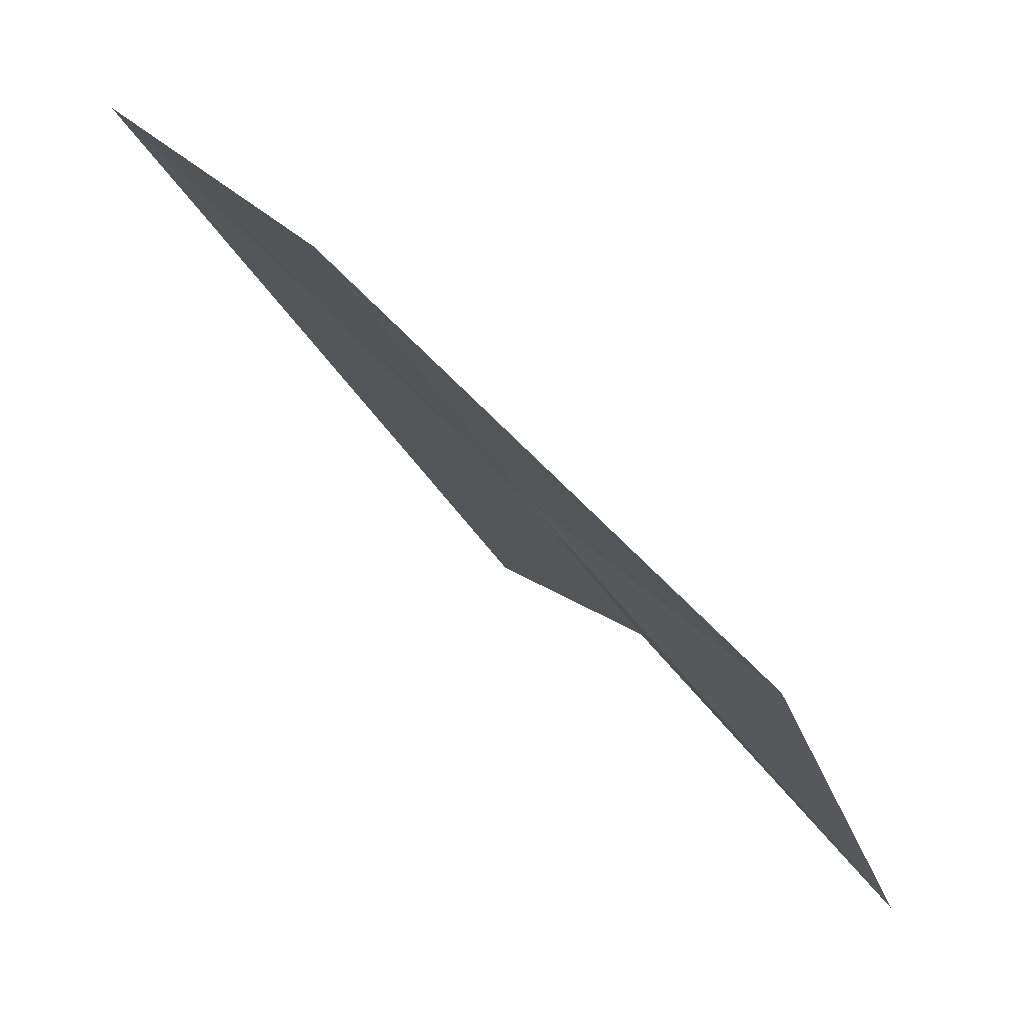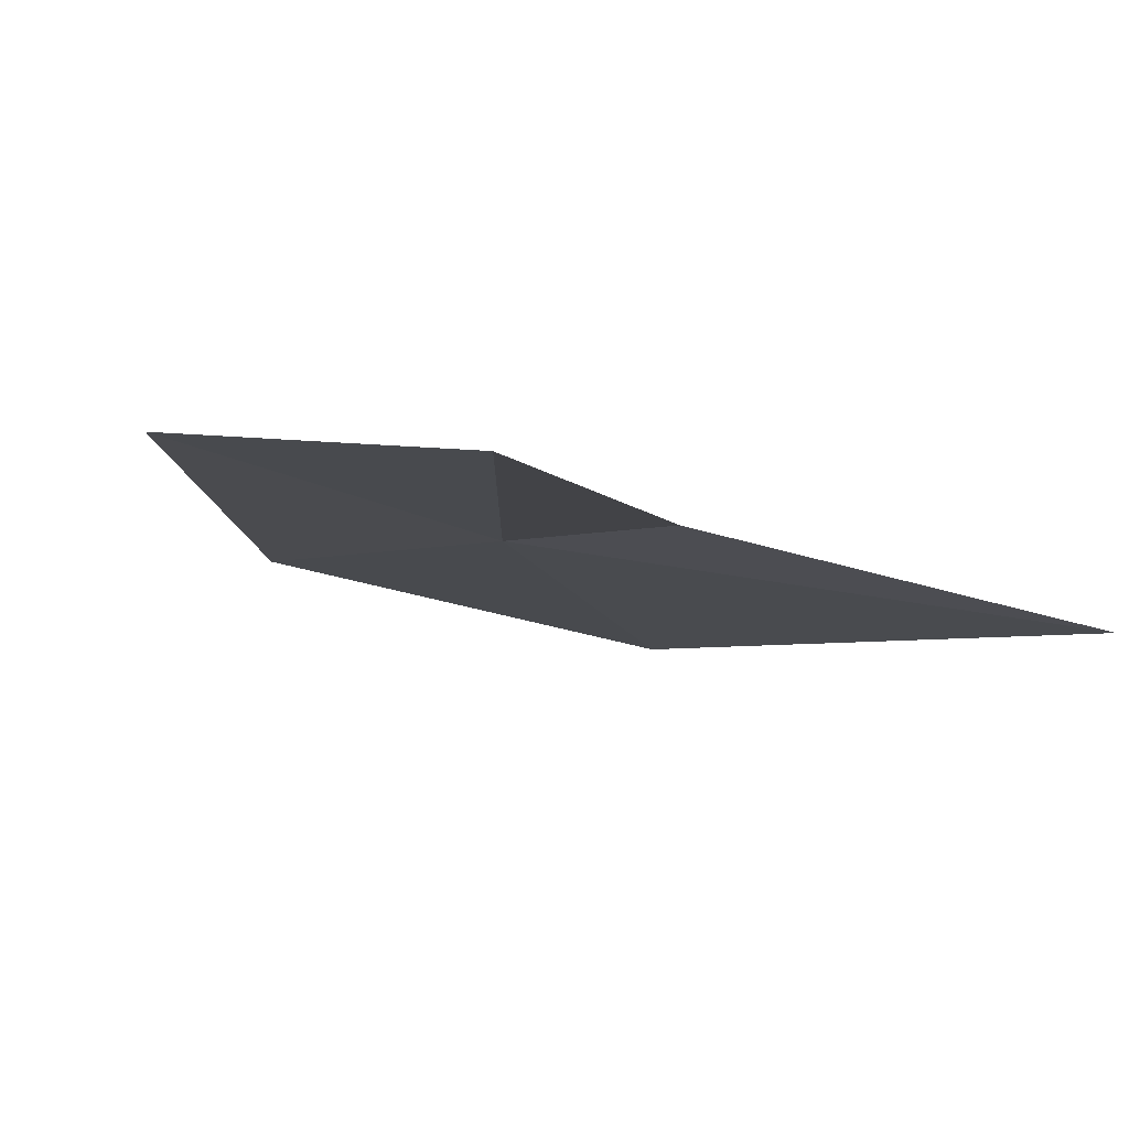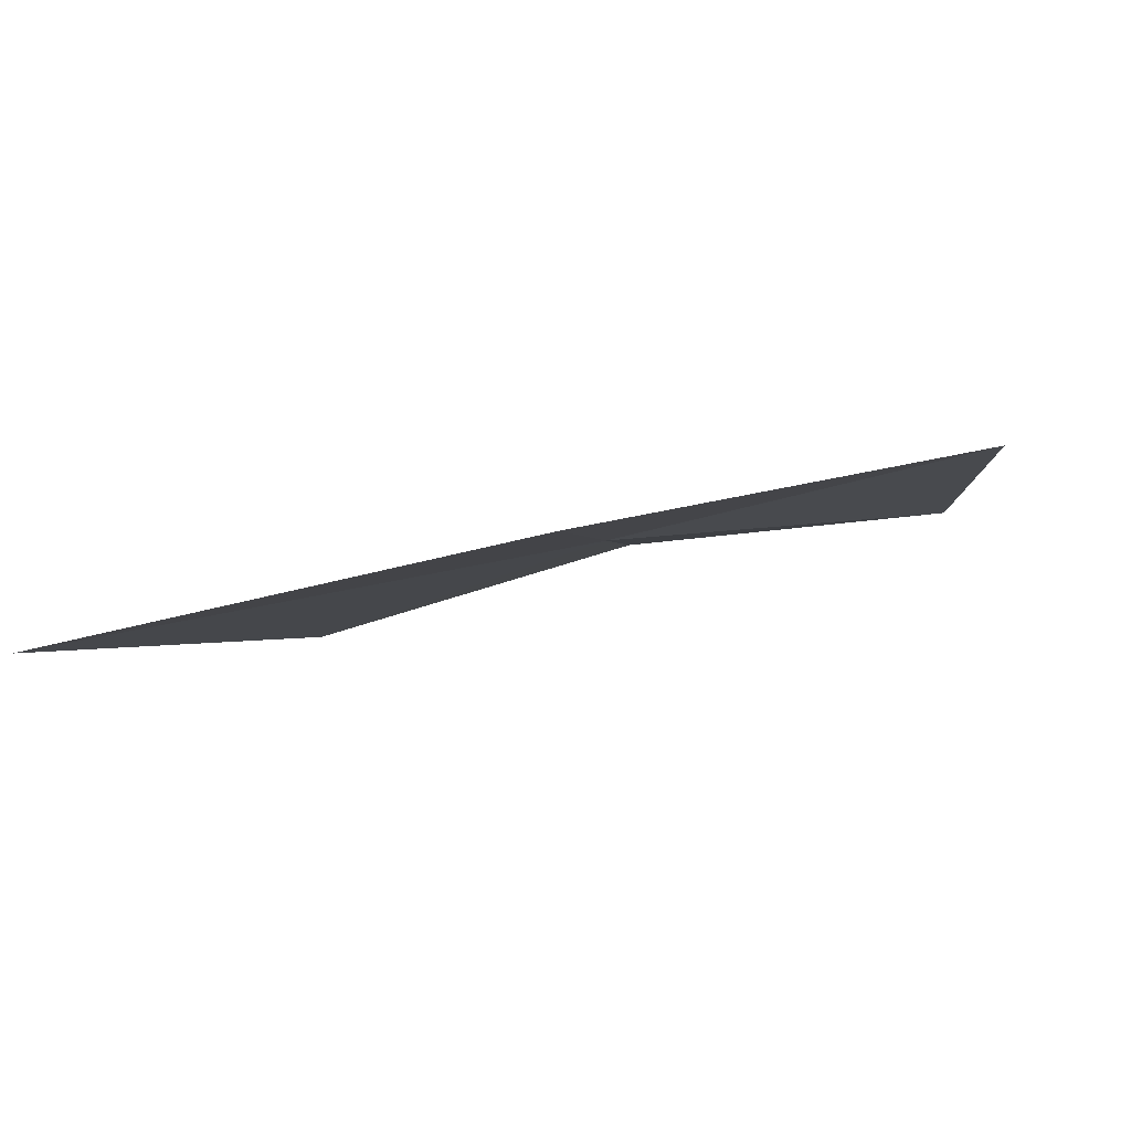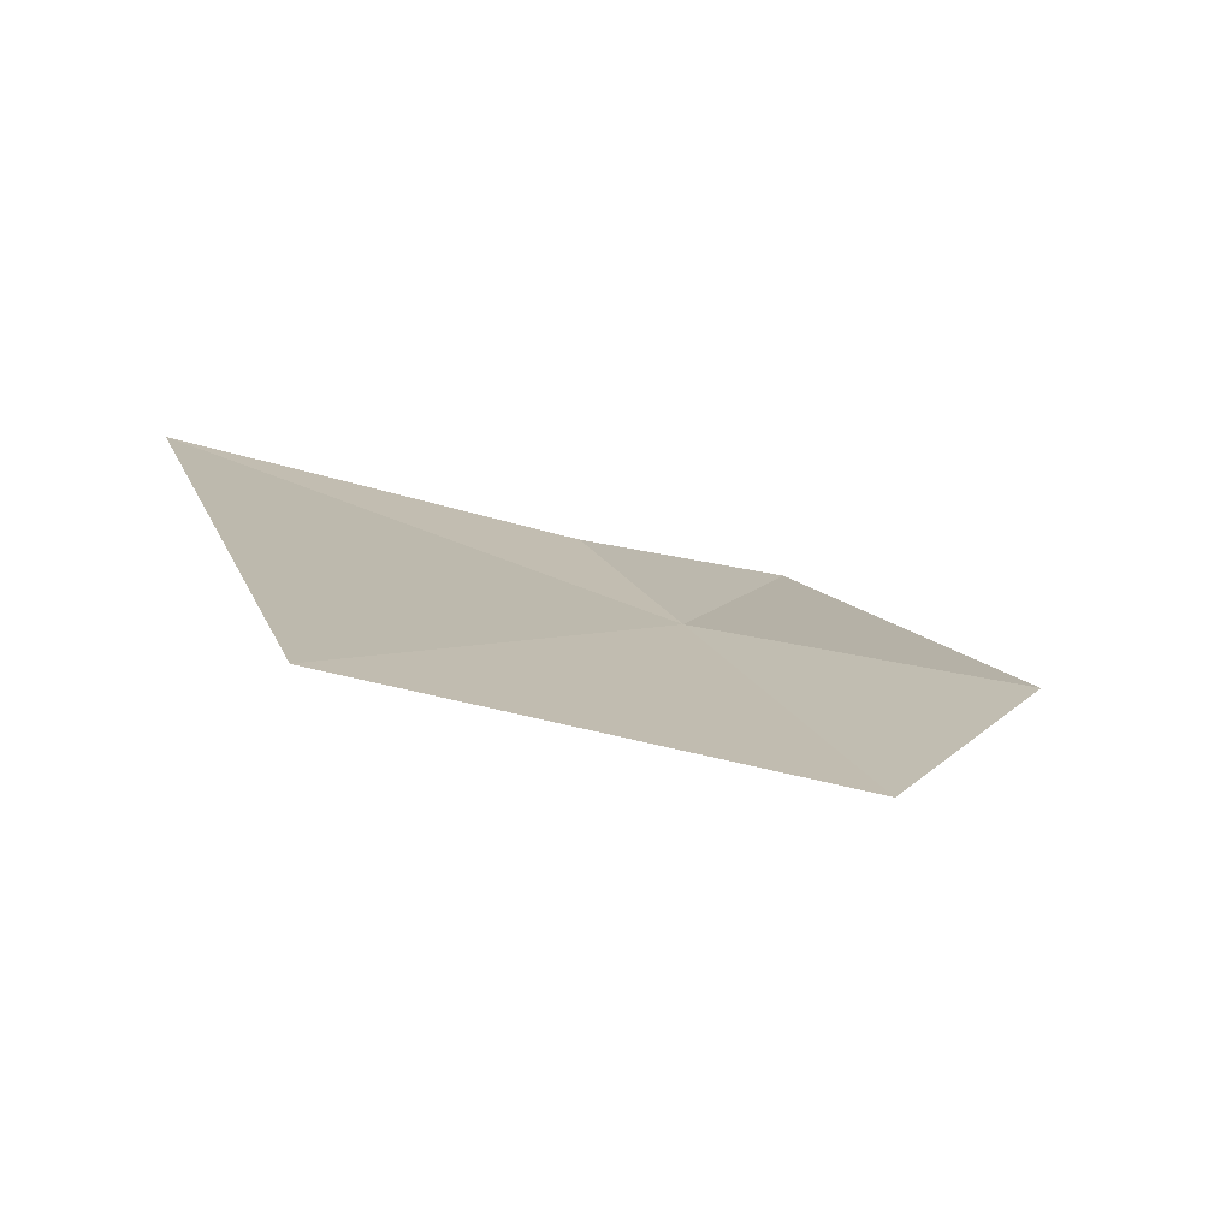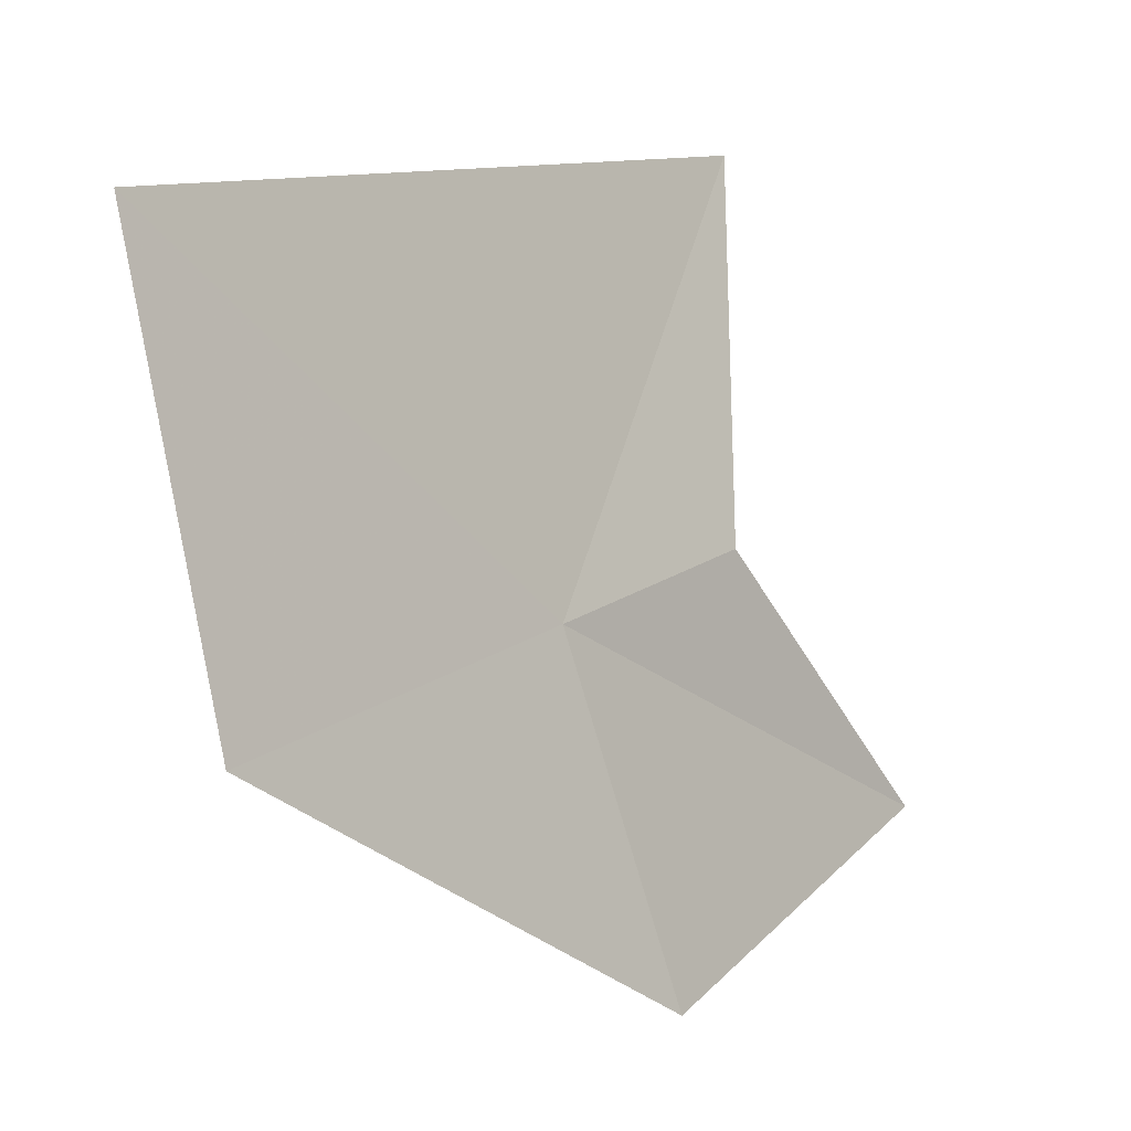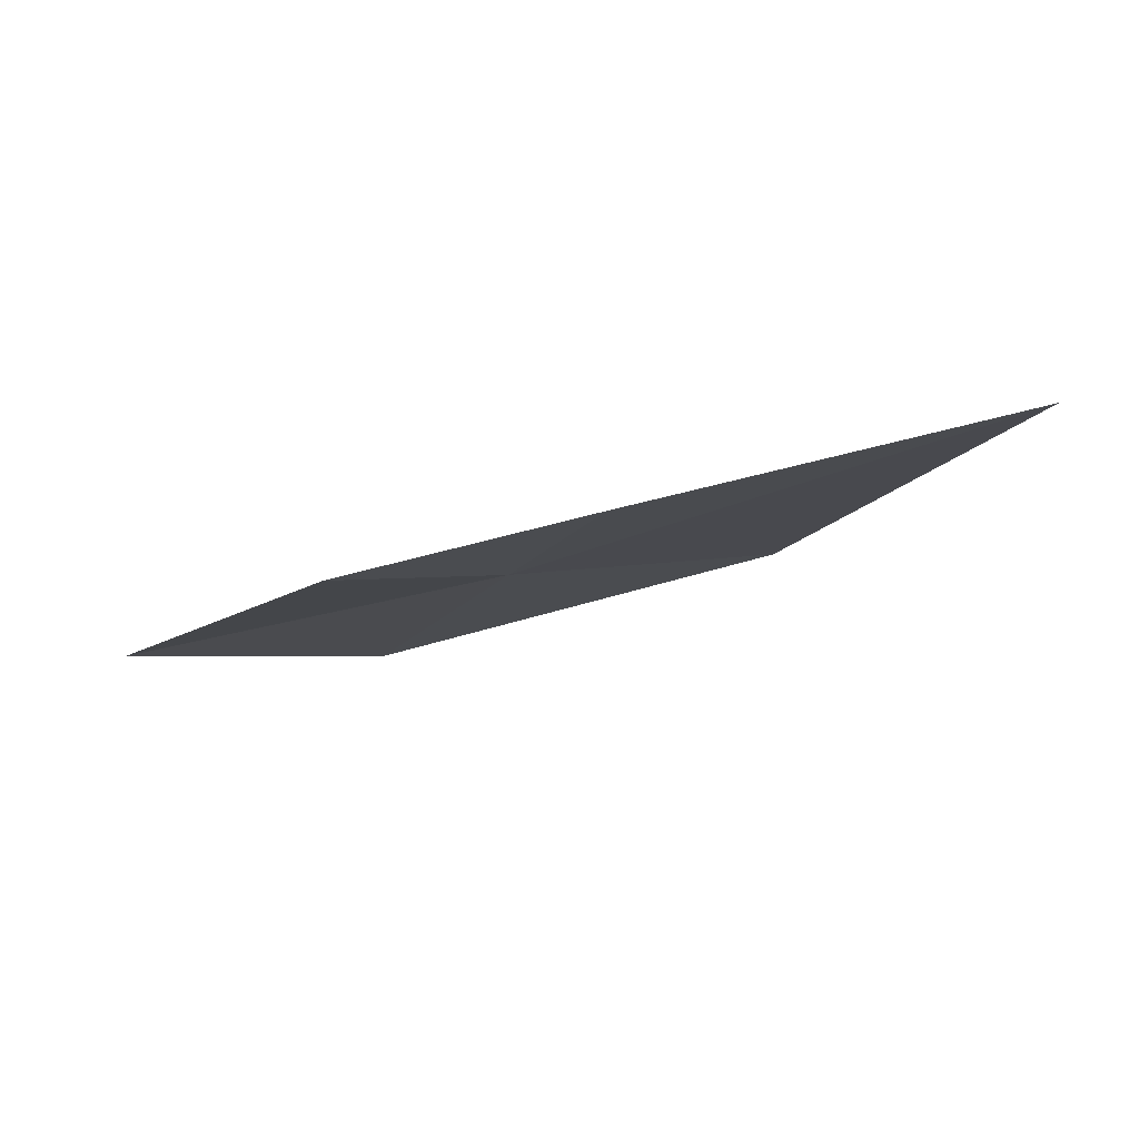
<metadata>
{"format":"obj","ext":"obj","renderer":"f3d","projection":"perspective","resolution":1024,"background":"white","views":[{"elev":7.8,"azim":-122.1,"up":"+Y"},{"elev":-54.8,"azim":-28.6,"up":"+Y"},{"elev":-47.2,"azim":-146.6,"up":"+Z"},{"elev":-31.5,"azim":172.9,"up":"+Z"},{"elev":76.3,"azim":-101.9,"up":"+Y"},{"elev":37.2,"azim":-6.1,"up":"+Z"}]}
</metadata>
<code>
v 13.72 22.17 3.136
v 13.78 22.02 3.302
v 14.13 22.03 3.37
v 14.01 22.51 2.877
v 13.61 22.4 2.871
v 13.4 22.05 3.169
v 13.56 21.79 3.427
f 1 2 3
f 1 3 4
f 1 5 6
f 1 6 7
f 1 7 2
f 1 4 5

</code>
